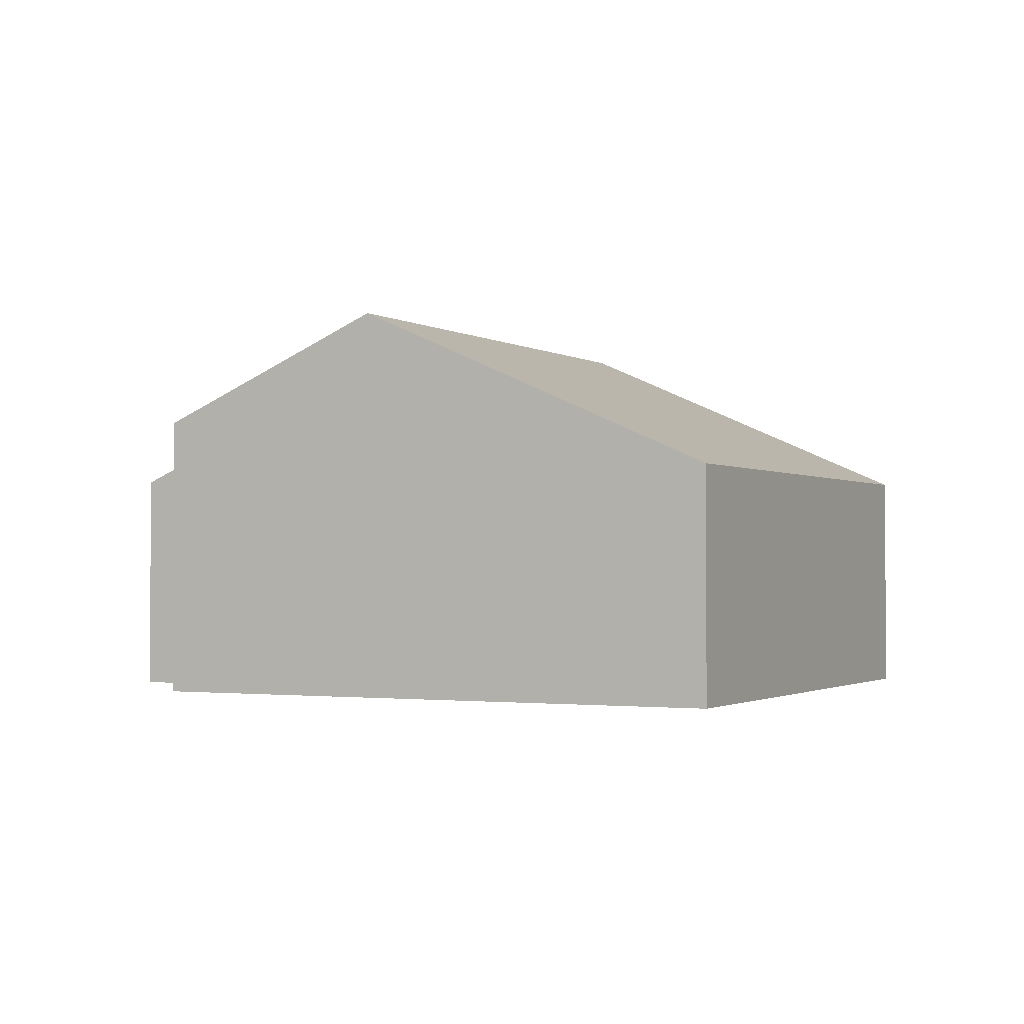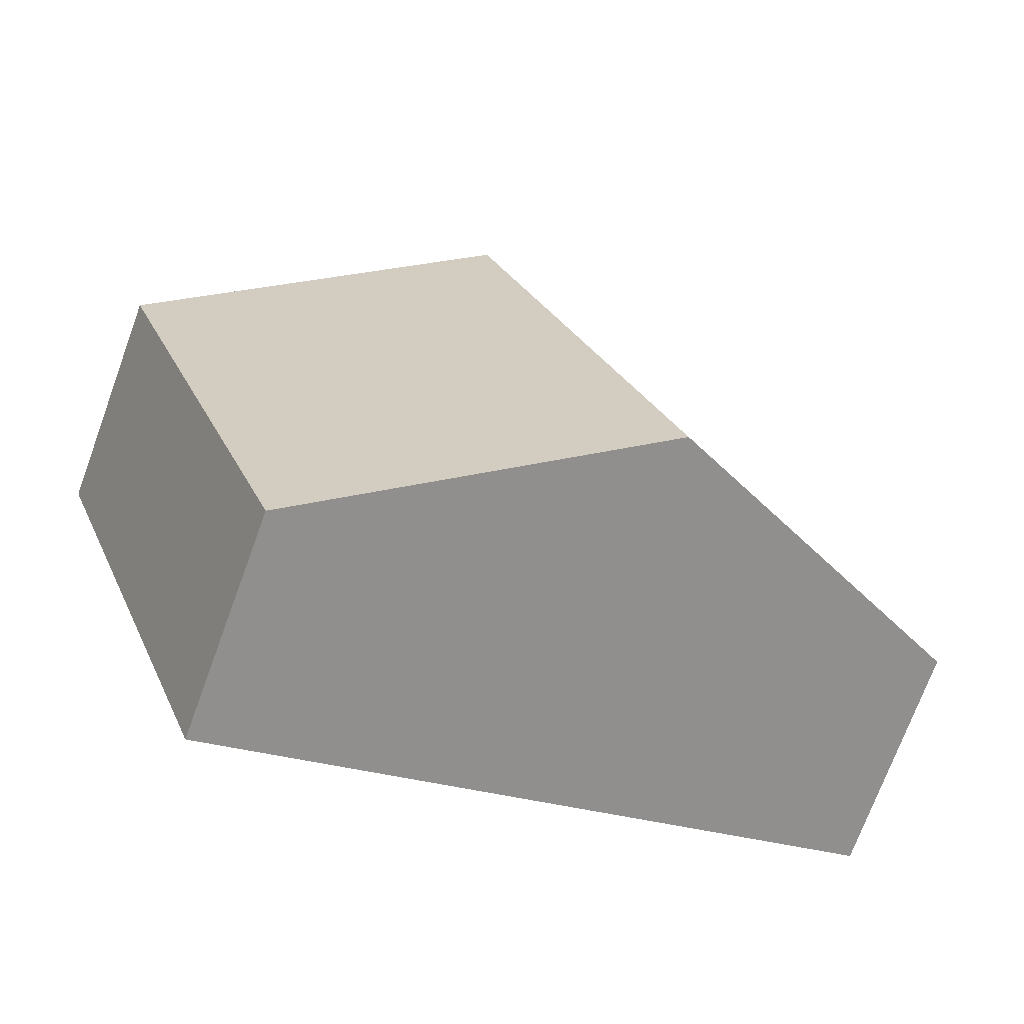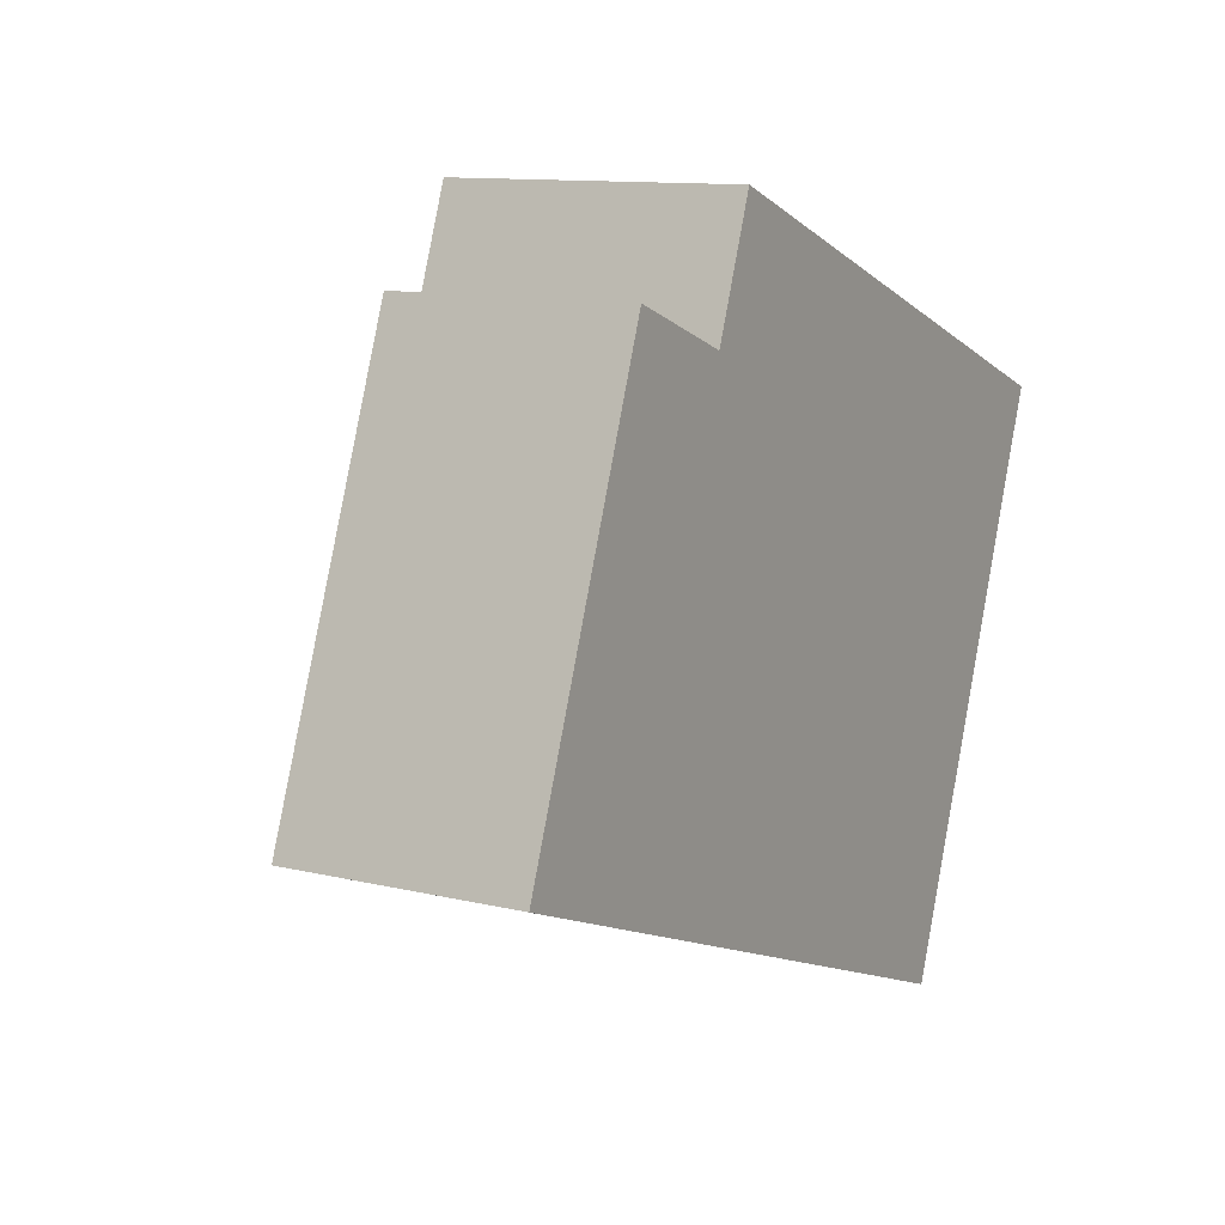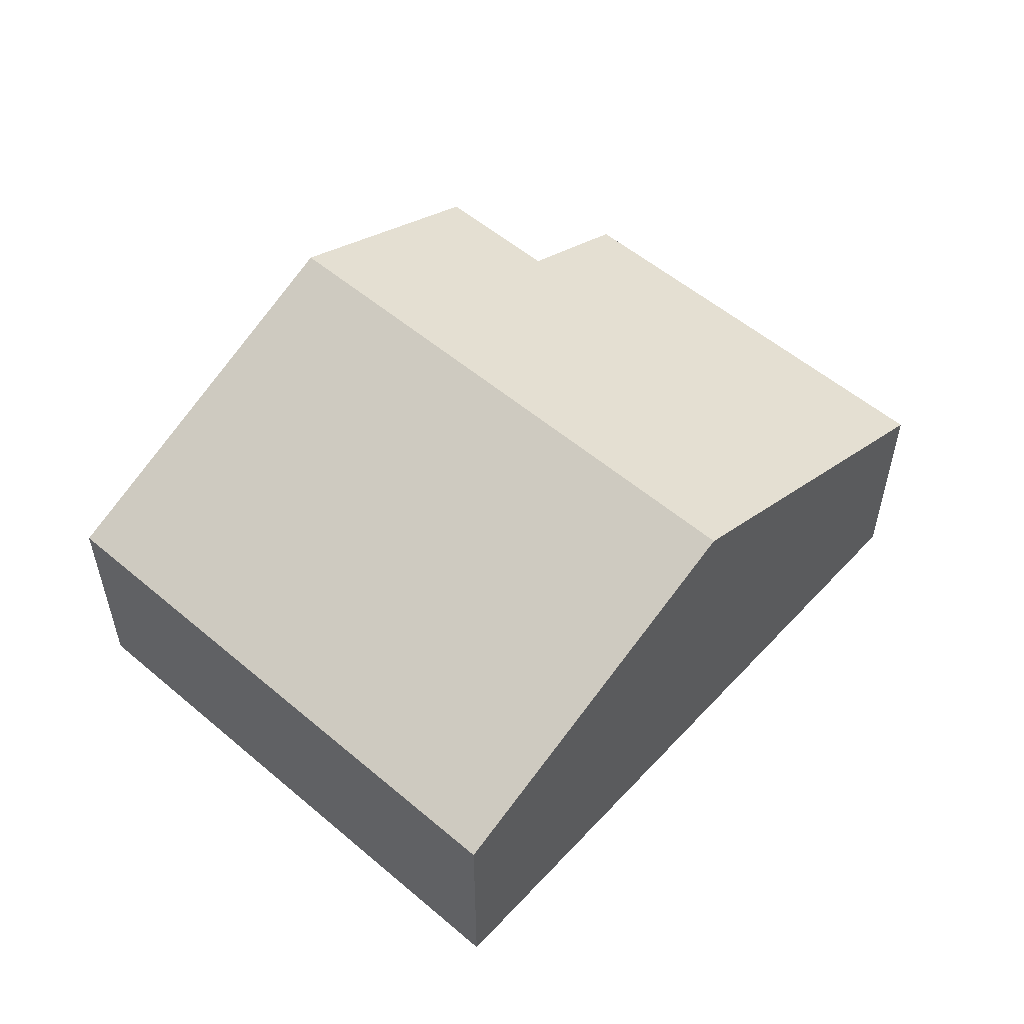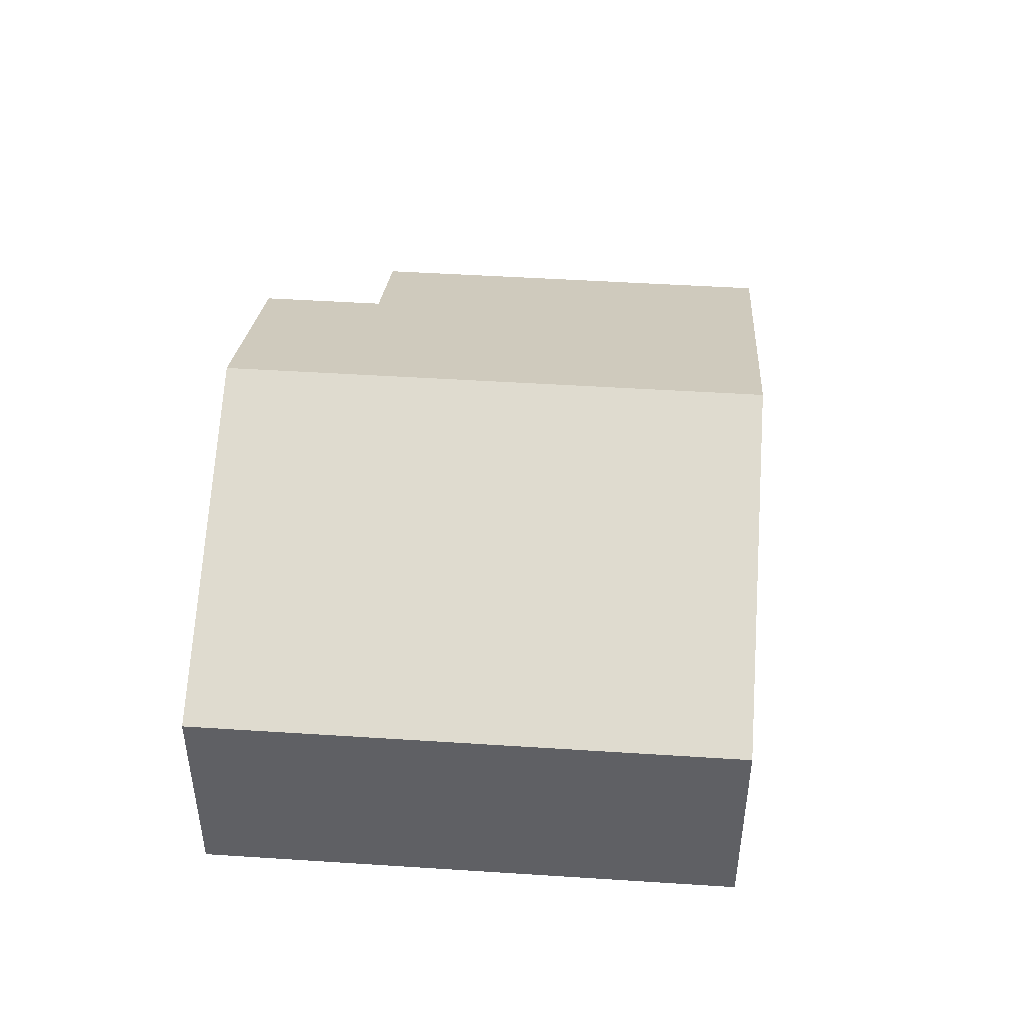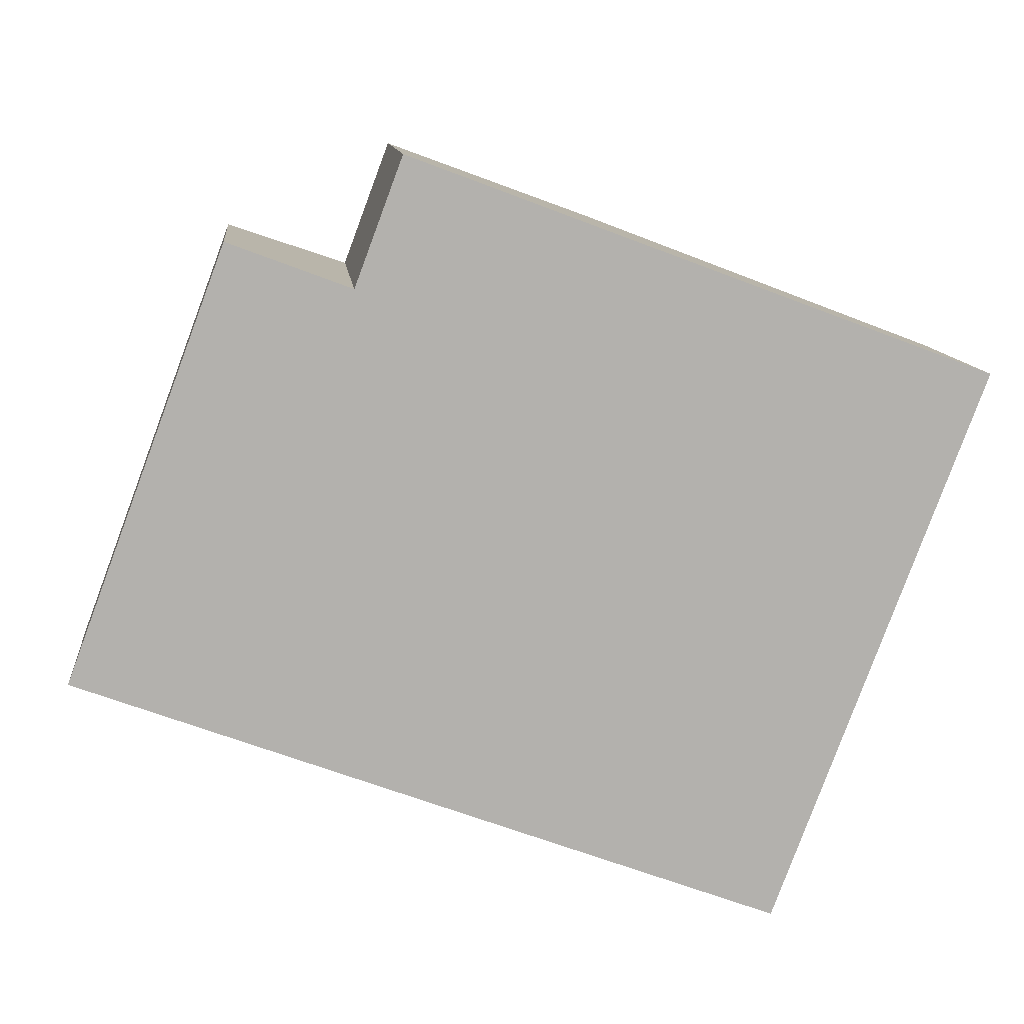
<metadata>
{"format":"obj","ext":"obj","renderer":"f3d","projection":"perspective","resolution":1024,"background":"white","views":[{"elev":-1.5,"azim":47.2,"up":"+Y"},{"elev":-73.2,"azim":159.8,"up":"+Z"},{"elev":11.3,"azim":-59.4,"up":"+Z"},{"elev":54.8,"azim":152.4,"up":"+Y"},{"elev":46.4,"azim":114.8,"up":"+Y"},{"elev":11.2,"azim":-5.9,"up":"+Z"}]}
</metadata>
<code>
v  3.945 4.474 -1.481
v  9.875 2.628 2.332
v  7.889 2.628 -2.961
v  6.289 4.474 4.765
v  10.23 2.628 3.285
v  0.875 2.628 2.332
v  0 2.628 1.609e-16
v  3.187 3.274 4.299
v  1.808 2.628 4.816
v  3.723 3.274 5.728
v  0 0 0
v  0.875 -1.428e-16 2.332
v  1.808 -2.949e-16 4.816
v  3.187 -2.632e-16 4.299
v  3.723 -3.507e-16 5.728
v  6.289 -2.918e-16 4.765
v  10.23 -2.011e-16 3.285
v  7.889 1.813e-16 -2.961
v  9.875 -1.428e-16 2.332
v  3.945 9.069e-17 -1.481
g defaultobject
f 1 2 3
f 2 1 4
f 2 4 5
f 6 1 7
f 1 6 4
f 4 6 8
f 8 6 9
f 4 8 10
f 11 6 7
f 6 11 9
f 9 11 12
f 9 12 13
f 14 10 8
f 10 14 15
f 9 14 8
f 14 9 13
f 15 4 10
f 4 15 5
f 5 15 16
f 5 16 17
f 17 2 5
f 2 17 3
f 3 17 18
f 18 17 19
f 1 11 7
f 11 1 3
f 11 3 20
f 20 3 18
f 16 19 17
f 19 16 18
f 18 16 20
f 20 16 15
f 20 15 14
f 20 14 11
f 11 14 13
f 11 13 12

</code>
